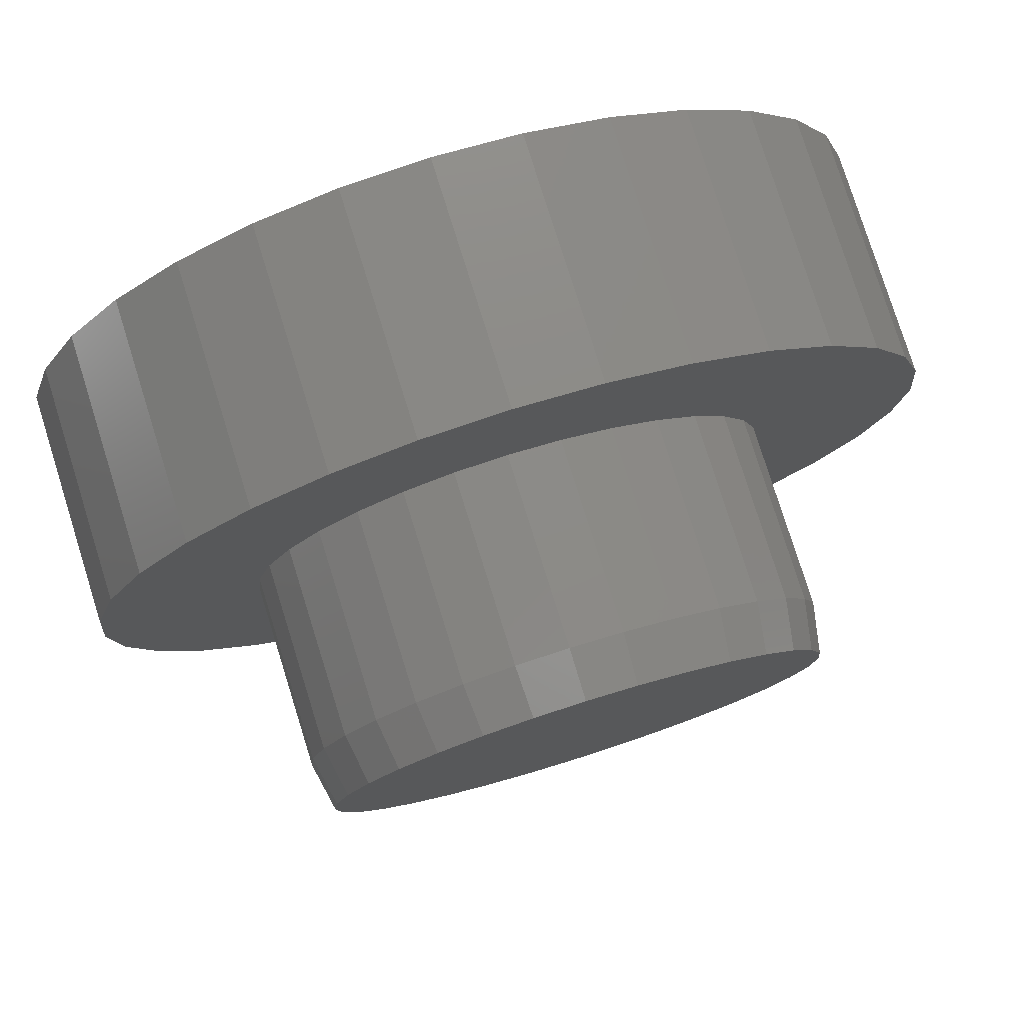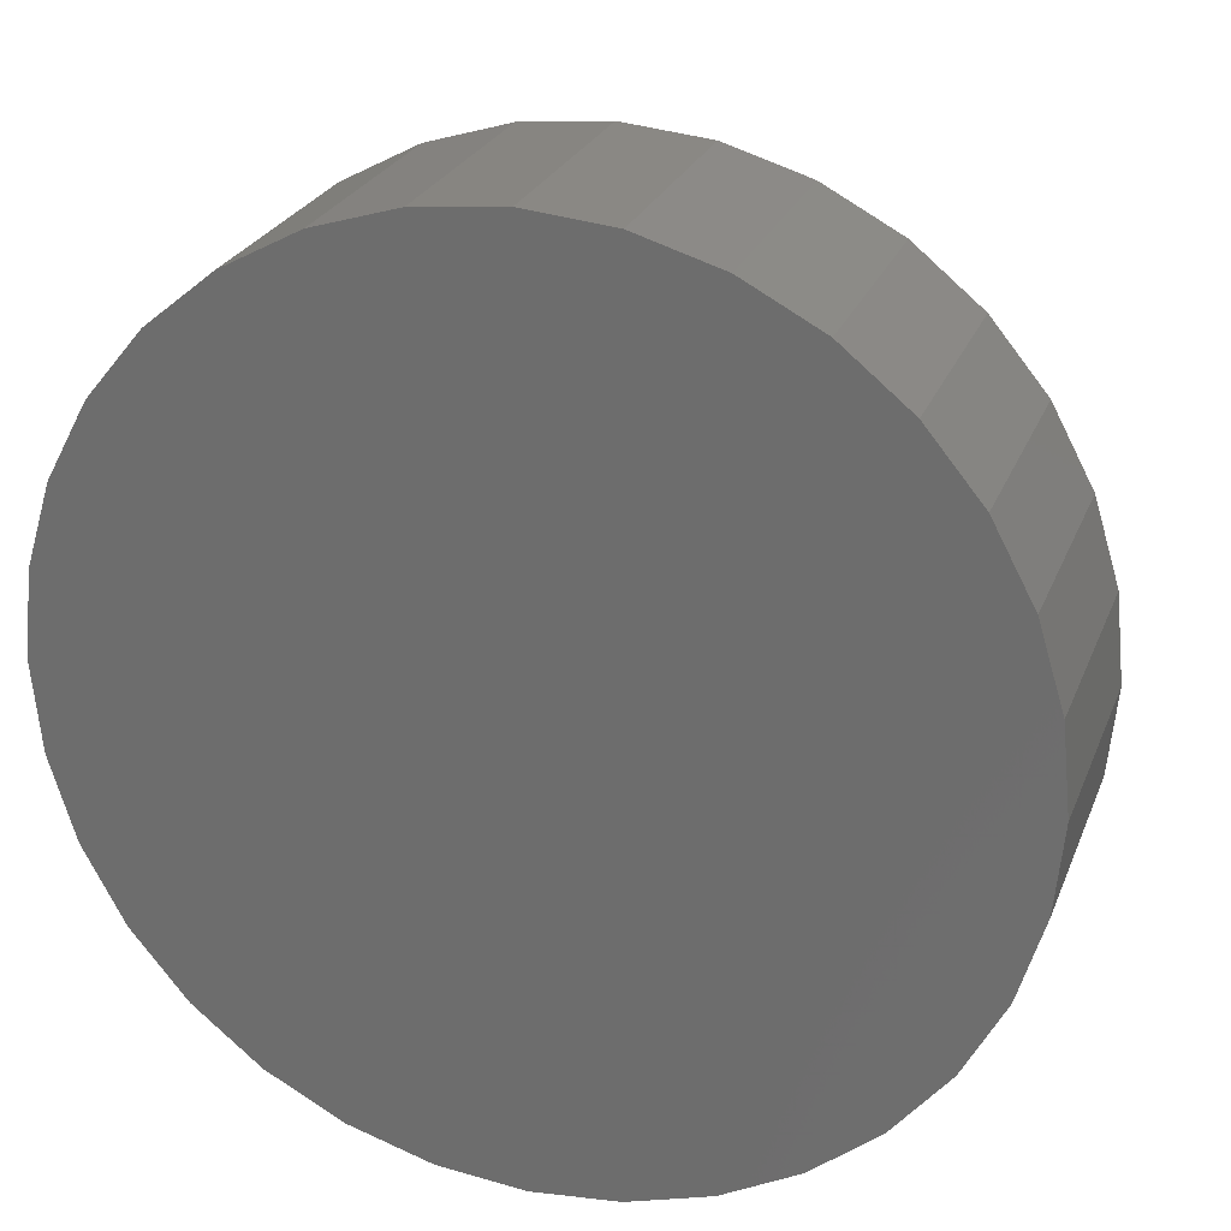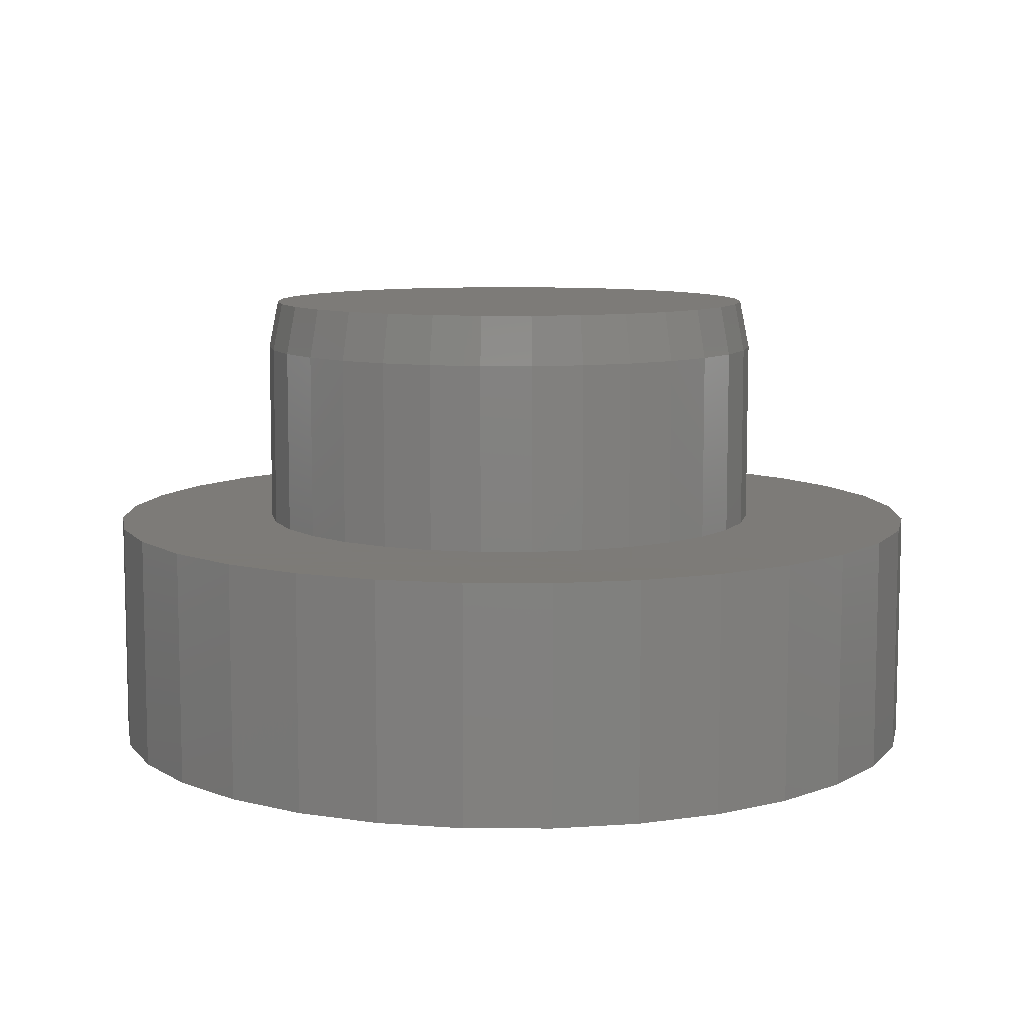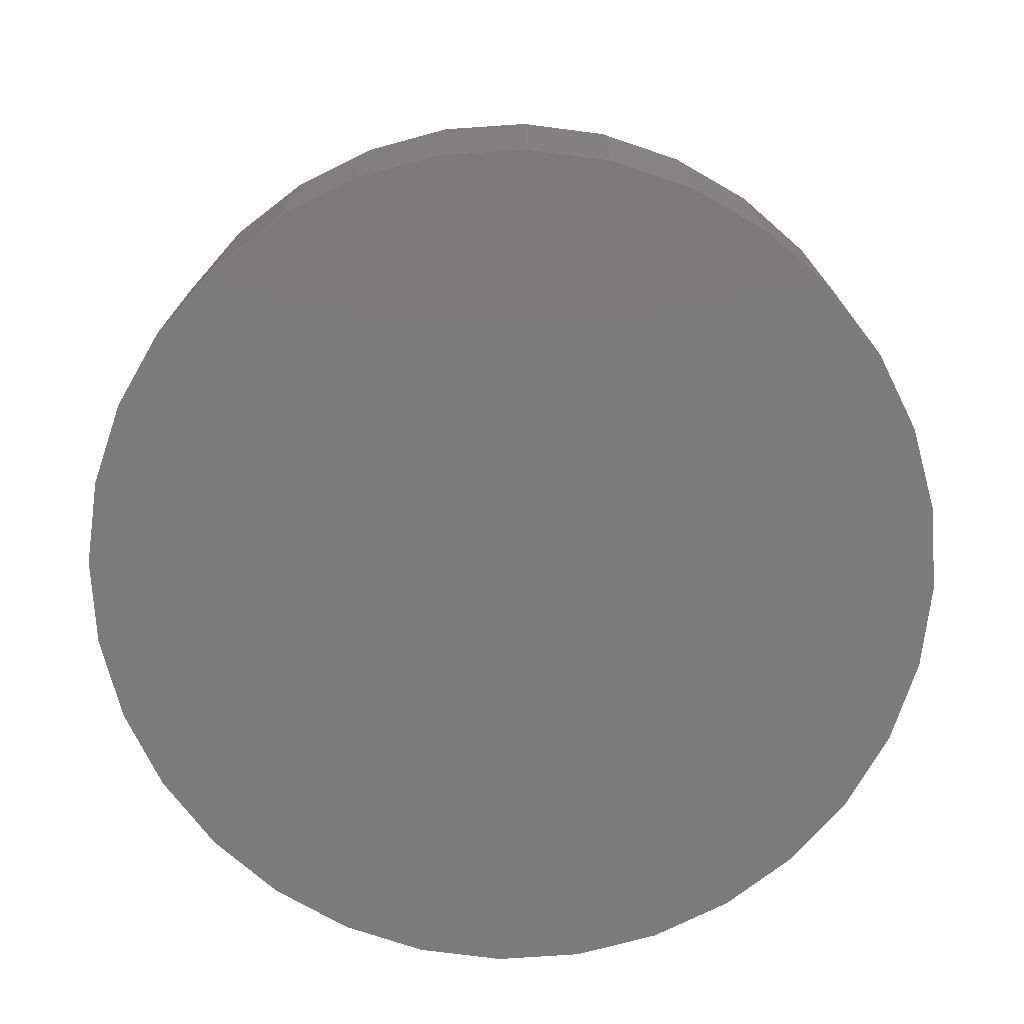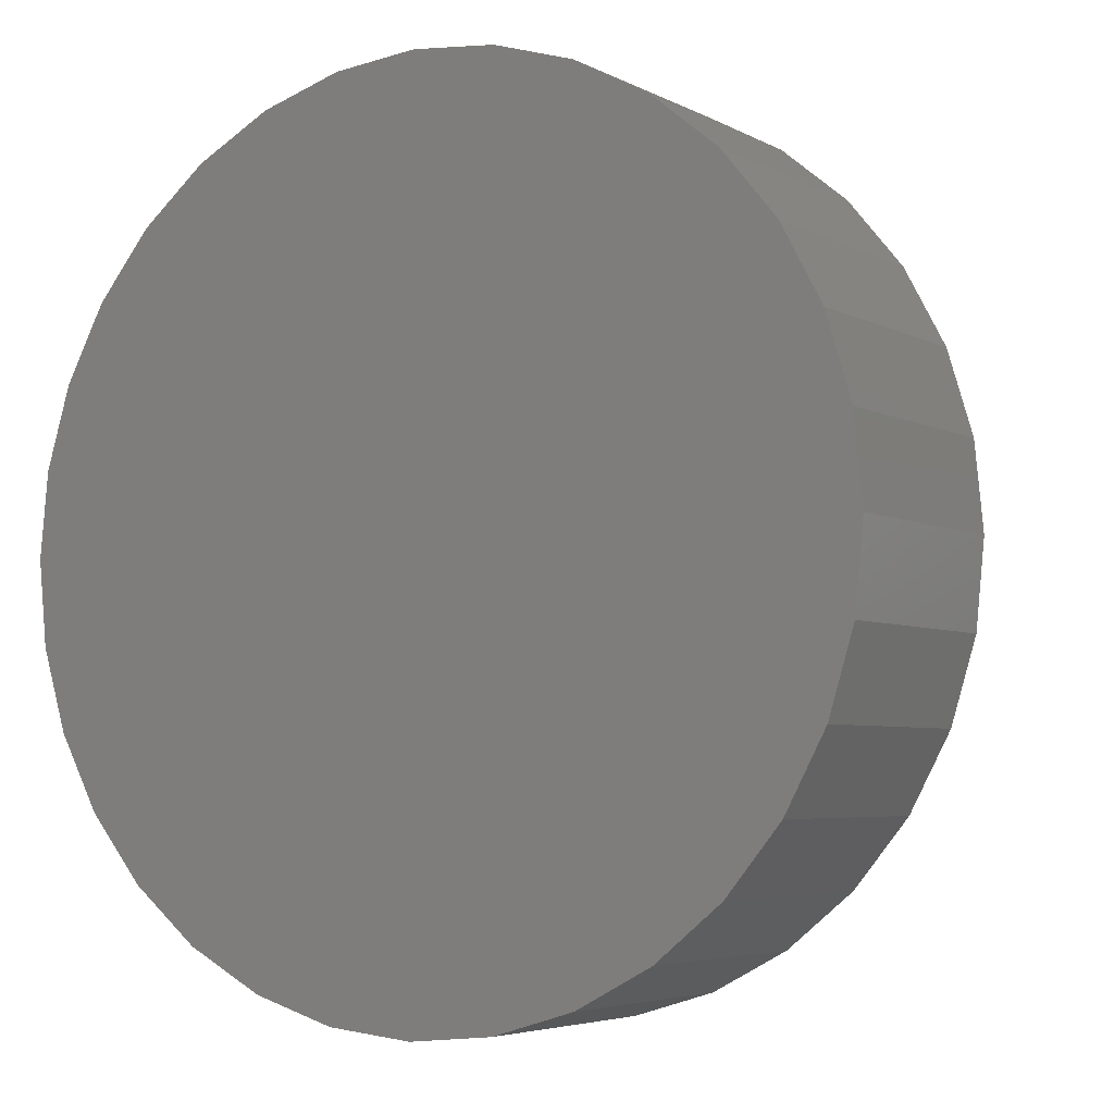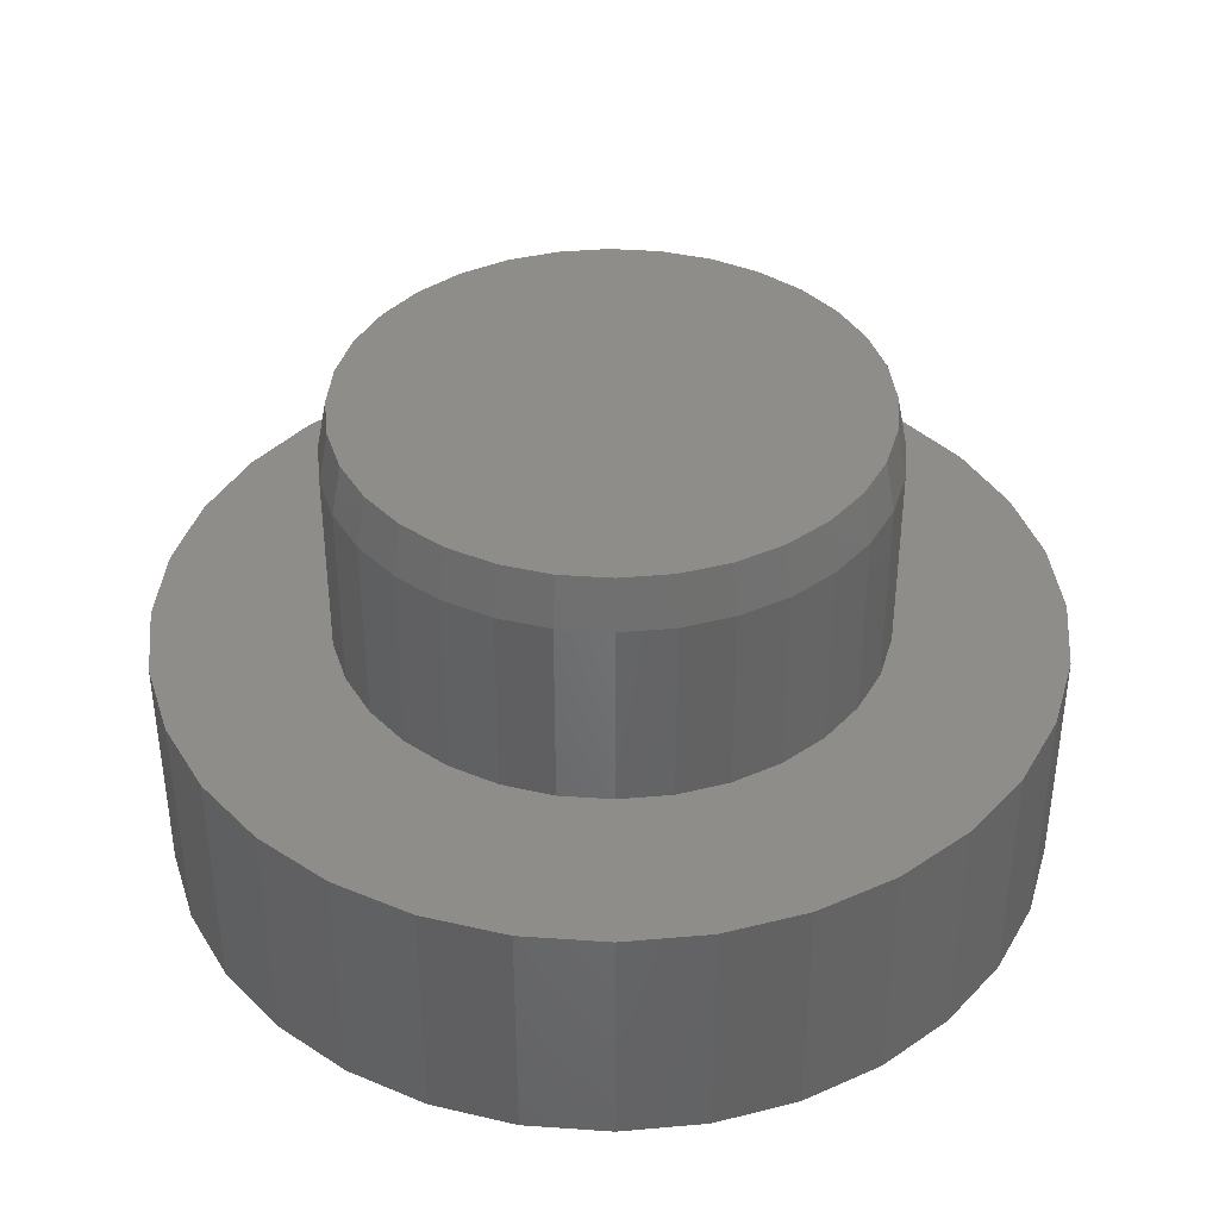
<metadata>
{"format":"stl","ext":"stl","renderer":"f3d","projection":"perspective","resolution":1024,"background":"white","views":[{"elev":78.3,"azim":-17.4,"up":"+Y"},{"elev":25.2,"azim":-161.8,"up":"+Y"},{"elev":8.9,"azim":39.9,"up":"+Z"},{"elev":-74.3,"azim":122.0,"up":"+Z"},{"elev":-4.7,"azim":-147.9,"up":"+Y"},{"elev":39.1,"azim":123.1,"up":"+Z"}]}
</metadata>
<code>
# stl→obj: 160 verts, 316 faces
v -0.07422 0.3951 0.75
v 0.08294 0.3951 0.75
v 0.004359 0.4028 0.75
v 0.1585 0.3721 0.75
v -0.1498 0.3721 0.75
v 0.2281 0.3349 0.75
v -0.2194 0.3349 0.75
v 0.2892 0.2848 0.75
v -0.2805 0.2848 0.75
v 0.3393 0.2238 0.75
v -0.3306 0.2238 0.75
v 0.3765 0.1541 0.75
v -0.3678 0.1541 0.75
v 0.3994 0.07858 0.75
v -0.3907 0.07858 0.75
v 0.4072 -8.123e-17 0.75
v -0.3984 1.451e-07 0.75
v 0.3994 -0.07858 0.75
v -0.3907 -0.07858 0.75
v 0.3765 -0.1541 0.75
v -0.3678 -0.1541 0.75
v 0.3393 -0.2238 0.75
v -0.3306 -0.2238 0.75
v 0.2892 -0.2848 0.75
v -0.2805 -0.2848 0.75
v 0.2281 -0.3349 0.75
v -0.2194 -0.3349 0.75
v 0.1585 -0.3721 0.75
v -0.1498 -0.3721 0.75
v 0.08294 -0.3951 0.75
v -0.07422 -0.3951 0.75
v 0.004359 -0.4028 0.75
v 0.4228 0 0.375
v 0.4228 -1.025e-16 0.6719
v 0.4147 -0.08163 0.375
v 0.4147 -0.08163 0.6719
v 0.3909 -0.1601 0.375
v 0.3909 -0.1601 0.6719
v 0.3523 -0.2325 0.375
v 0.3523 -0.2325 0.6719
v 0.3002 -0.2959 0.375
v 0.3002 -0.2959 0.6719
v 0.2368 -0.3479 0.375
v 0.2368 -0.3479 0.6719
v 0.1645 -0.3866 0.375
v 0.1645 -0.3866 0.6719
v 0.08599 -0.4104 0.375
v 0.08599 -0.4104 0.6719
v 0.004359 -0.4184 0.375
v 0.004359 -0.4184 0.6719
v -0.07727 -0.4104 0.375
v -0.07727 -0.4104 0.6719
v -0.1558 -0.3866 0.375
v -0.1558 -0.3866 0.6719
v -0.2281 -0.3479 0.375
v -0.2281 -0.3479 0.6719
v -0.2915 -0.2959 0.375
v -0.2915 -0.2959 0.6719
v -0.3435 -0.2325 0.375
v -0.3435 -0.2325 0.6719
v -0.3822 -0.1601 0.375
v -0.3822 -0.1601 0.6719
v -0.406 -0.08163 0.375
v -0.406 -0.08163 0.6719
v -0.4141 -1.346e-16 0.375
v -0.4141 -1.346e-16 0.6719
v -0.406 0.08163 0.375
v -0.406 0.08163 0.6719
v -0.3822 0.1601 0.375
v -0.3822 0.1601 0.6719
v -0.3435 0.2325 0.375
v -0.3435 0.2325 0.6719
v -0.2915 0.2959 0.375
v -0.2915 0.2959 0.6719
v -0.2281 0.3479 0.375
v -0.2281 0.3479 0.6719
v -0.1558 0.3866 0.375
v -0.1558 0.3866 0.6719
v -0.07727 0.4104 0.375
v -0.07727 0.4104 0.6719
v 0.004359 0.4184 0.375
v 0.004359 0.4184 0.6719
v 0.08599 0.4104 0.375
v 0.08599 0.4104 0.6719
v 0.1645 0.3866 0.375
v 0.1645 0.3866 0.6719
v 0.2368 0.3479 0.375
v 0.2368 0.3479 0.6719
v 0.3002 0.2959 0.375
v 0.3002 0.2959 0.6719
v 0.3523 0.2325 0.375
v 0.3523 0.2325 0.6719
v 0.3909 0.1601 0.375
v 0.3909 0.1601 0.6719
v 0.4147 0.08163 0.375
v 0.4147 0.08163 0.6719
v -0.6199 0.2613 0.375
v -0.5568 -0.3794 0.375
v 0.6419 0.2613 0.375
v 0.01102 -0.6829 0.375
v 0.1442 -0.6698 0.375
v 0.2724 -0.6309 0.375
v 0.3904 -0.5678 0.375
v 0.4939 -0.4829 0.375
v 0.4939 0.4829 0.375
v 0.3904 0.5678 0.375
v 0.2724 0.6309 0.375
v 0.1442 0.6698 0.375
v 0.01102 0.6829 0.375
v -0.1222 0.6698 0.375
v -0.2503 0.6309 0.375
v -0.3684 0.5678 0.375
v -0.4719 0.4829 0.375
v -0.4719 -0.4829 0.375
v -0.1222 -0.6698 0.375
v -0.2503 -0.6309 0.375
v -0.3684 -0.5678 0.375
v -0.5568 0.3794 0.375
v -0.6588 0.1332 0.375
v -0.6719 8.363e-17 0.375
v -0.6588 -0.1332 0.375
v -0.6199 -0.2613 0.375
v 0.5788 0.3794 0.375
v 0.6808 0.1332 0.375
v 0.6939 0 0.375
v 0.6808 -0.1332 0.375
v 0.6419 -0.2613 0.375
v 0.5788 -0.3794 0.375
v 0.01102 0.6829 0
v 0.1442 0.6698 0
v -0.1222 0.6698 0
v 0.01102 -0.6829 0
v -0.1222 -0.6698 0
v 0.1442 -0.6698 0
v -0.2503 -0.6309 0
v 0.2724 -0.6309 0
v -0.3684 -0.5678 0
v 0.3904 -0.5678 0
v -0.4719 -0.4829 0
v 0.4939 -0.4829 0
v -0.5568 -0.3794 0
v 0.5788 -0.3794 0
v -0.6199 -0.2613 0
v 0.6419 -0.2613 0
v -0.6588 -0.1332 0
v 0.6808 -0.1332 0
v -0.6719 8.363e-17 0
v 0.6939 0 0
v -0.6588 0.1332 0
v 0.6808 0.1332 0
v -0.6199 0.2613 0
v 0.6419 0.2613 0
v -0.5568 0.3794 0
v 0.5788 0.3794 0
v -0.4719 0.4829 0
v 0.4939 0.4829 0
v -0.3684 0.5678 0
v 0.3904 0.5678 0
v -0.2503 0.6309 0
v 0.2724 0.6309 0
f 1 2 3
f 2 1 4
f 4 1 5
f 4 5 6
f 6 5 7
f 6 7 8
f 8 7 9
f 8 9 10
f 10 9 11
f 10 11 12
f 12 11 13
f 12 13 14
f 14 13 15
f 14 15 16
f 16 15 17
f 16 17 18
f 18 17 19
f 18 19 20
f 20 19 21
f 20 21 22
f 22 21 23
f 22 23 24
f 24 23 25
f 24 25 26
f 26 25 27
f 26 27 28
f 28 27 29
f 28 29 30
f 30 29 31
f 30 31 32
f 33 34 35
f 35 34 36
f 35 36 37
f 37 36 38
f 37 38 39
f 39 38 40
f 39 40 41
f 41 40 42
f 41 42 43
f 43 42 44
f 43 44 45
f 45 44 46
f 45 46 47
f 47 46 48
f 47 48 49
f 49 48 50
f 49 50 51
f 51 50 52
f 51 52 53
f 53 52 54
f 53 54 55
f 55 54 56
f 55 56 57
f 57 56 58
f 57 58 59
f 59 58 60
f 59 60 61
f 61 60 62
f 61 62 63
f 63 62 64
f 63 64 65
f 65 64 66
f 65 66 67
f 67 66 68
f 67 68 69
f 69 68 70
f 69 70 71
f 71 70 72
f 71 72 73
f 73 72 74
f 73 74 75
f 75 74 76
f 75 76 77
f 77 76 78
f 77 78 79
f 79 78 80
f 79 80 81
f 81 80 82
f 81 82 83
f 83 82 84
f 83 84 85
f 85 84 86
f 85 86 87
f 87 86 88
f 87 88 89
f 89 88 90
f 89 90 91
f 91 90 92
f 91 92 93
f 93 92 94
f 93 94 95
f 95 94 96
f 95 96 33
f 33 96 34
f 82 2 84
f 84 2 4
f 84 4 86
f 86 4 6
f 86 6 88
f 88 6 8
f 88 8 90
f 90 8 10
f 90 10 92
f 92 10 12
f 92 12 94
f 94 12 14
f 94 14 96
f 96 14 16
f 96 16 34
f 2 82 3
f 3 82 80
f 3 80 1
f 1 80 78
f 1 78 5
f 5 78 76
f 5 76 7
f 7 76 74
f 7 74 9
f 9 74 72
f 9 72 11
f 11 72 70
f 11 70 13
f 13 70 68
f 13 68 15
f 15 68 66
f 15 66 17
f 50 31 52
f 52 31 29
f 52 29 54
f 54 29 27
f 54 27 56
f 56 27 25
f 56 25 58
f 58 25 23
f 58 23 60
f 60 23 21
f 60 21 62
f 62 21 19
f 62 19 64
f 64 19 17
f 64 17 66
f 31 50 32
f 32 50 48
f 32 48 30
f 30 48 46
f 30 46 28
f 28 46 44
f 28 44 26
f 26 44 42
f 26 42 24
f 24 42 40
f 24 40 22
f 22 40 38
f 22 38 20
f 20 38 36
f 20 36 18
f 18 36 34
f 18 34 16
f 73 97 71
f 55 98 53
f 89 91 99
f 49 100 101
f 49 101 102
f 49 102 103
f 49 103 104
f 49 104 47
f 81 83 105
f 81 105 106
f 81 106 107
f 81 107 108
f 81 108 109
f 81 109 110
f 81 110 111
f 81 111 112
f 81 112 113
f 81 113 79
f 114 49 51
f 114 51 53
f 114 53 98
f 100 49 115
f 115 49 114
f 115 114 116
f 116 114 117
f 79 113 77
f 77 113 118
f 77 118 75
f 75 118 97
f 75 97 73
f 71 97 69
f 69 97 119
f 69 119 67
f 67 119 120
f 67 120 65
f 65 120 63
f 63 120 121
f 63 121 61
f 61 121 59
f 59 121 122
f 59 122 57
f 57 122 98
f 57 98 55
f 105 83 123
f 123 83 85
f 123 85 99
f 99 85 87
f 99 87 89
f 99 91 124
f 124 91 93
f 124 93 125
f 125 93 95
f 125 95 33
f 125 33 126
f 126 33 35
f 126 35 37
f 126 37 127
f 127 37 39
f 127 39 128
f 128 39 41
f 128 41 43
f 47 104 45
f 45 104 128
f 45 128 43
f 129 130 131
f 132 133 134
f 134 133 135
f 134 135 136
f 136 135 137
f 136 137 138
f 138 137 139
f 138 139 140
f 140 139 141
f 140 141 142
f 142 141 143
f 142 143 144
f 144 143 145
f 144 145 146
f 146 145 147
f 146 147 148
f 148 147 149
f 148 149 150
f 150 149 151
f 150 151 152
f 152 151 153
f 152 153 154
f 154 153 155
f 154 155 156
f 156 155 157
f 156 157 158
f 158 157 159
f 158 159 160
f 160 159 131
f 160 131 130
f 148 125 146
f 146 125 126
f 146 126 144
f 144 126 127
f 144 127 142
f 142 127 128
f 142 128 140
f 140 128 104
f 140 104 138
f 138 104 103
f 138 103 136
f 136 103 102
f 136 102 134
f 134 102 101
f 134 101 132
f 132 101 100
f 132 100 133
f 133 100 115
f 133 115 135
f 135 115 116
f 135 116 137
f 137 116 117
f 137 117 139
f 139 117 114
f 139 114 141
f 141 114 98
f 141 98 143
f 143 98 122
f 143 122 145
f 145 122 121
f 145 121 147
f 147 121 120
f 147 120 149
f 149 120 119
f 149 119 151
f 151 119 97
f 151 97 153
f 153 97 118
f 153 118 155
f 155 118 113
f 155 113 157
f 157 113 112
f 157 112 159
f 159 112 111
f 159 111 131
f 131 111 110
f 131 110 129
f 129 110 109
f 129 109 130
f 130 109 108
f 130 108 160
f 160 108 107
f 160 107 158
f 158 107 106
f 158 106 156
f 156 106 105
f 156 105 154
f 154 105 123
f 154 123 152
f 152 123 99
f 152 99 150
f 150 99 124
f 150 124 148
f 148 124 125

</code>
